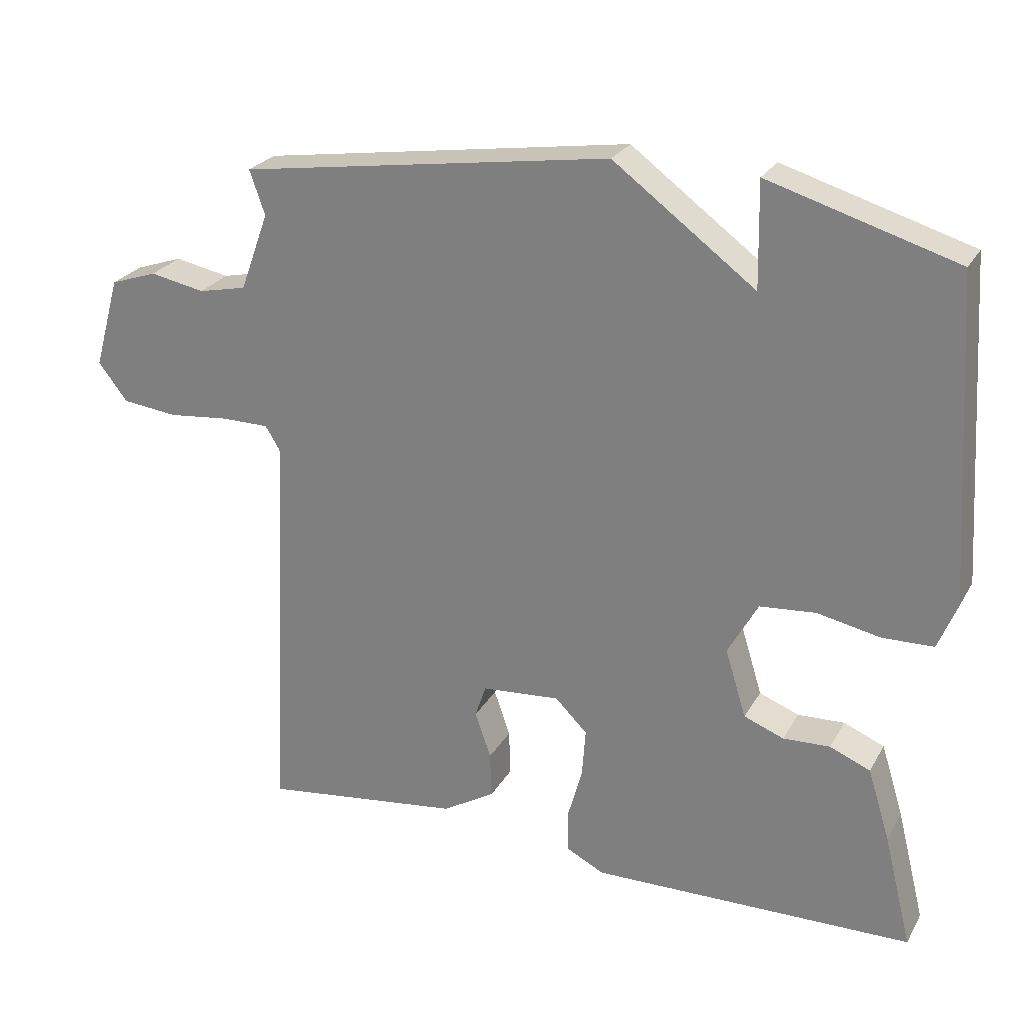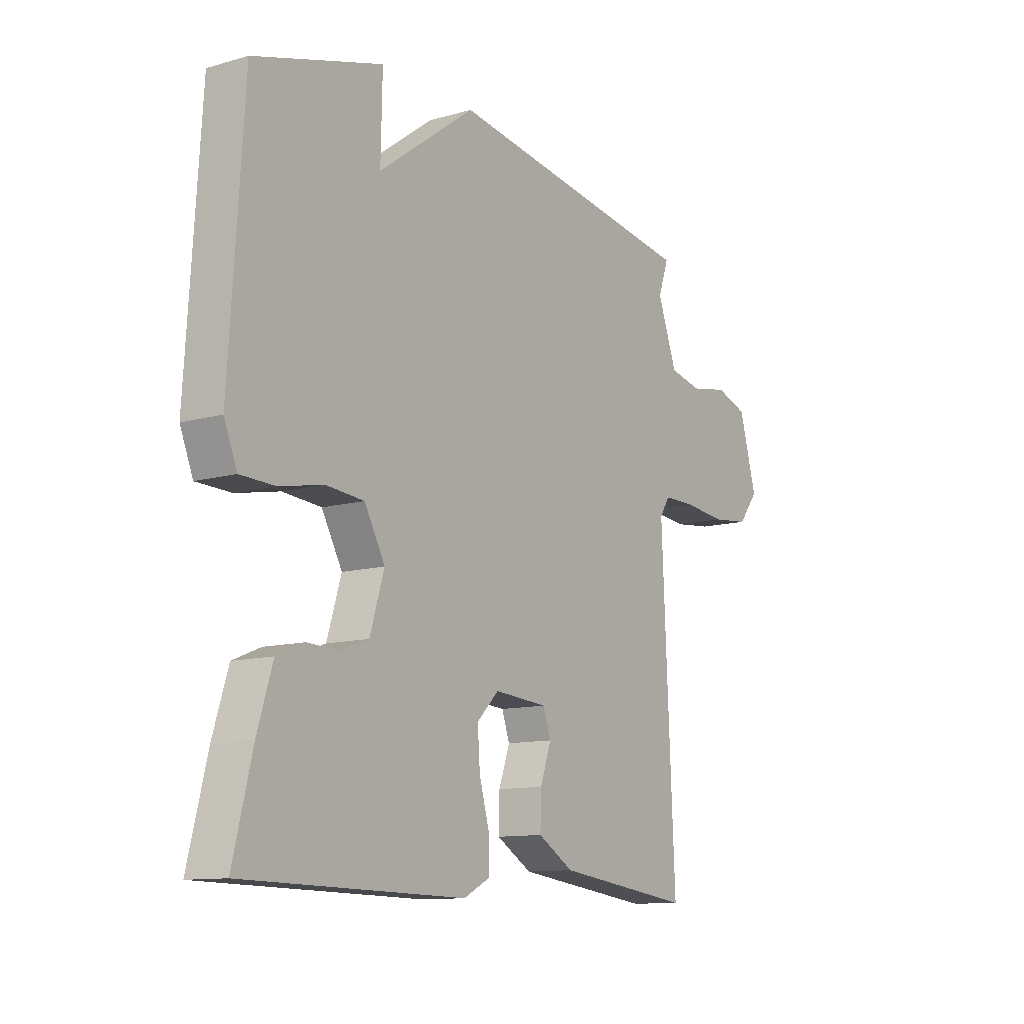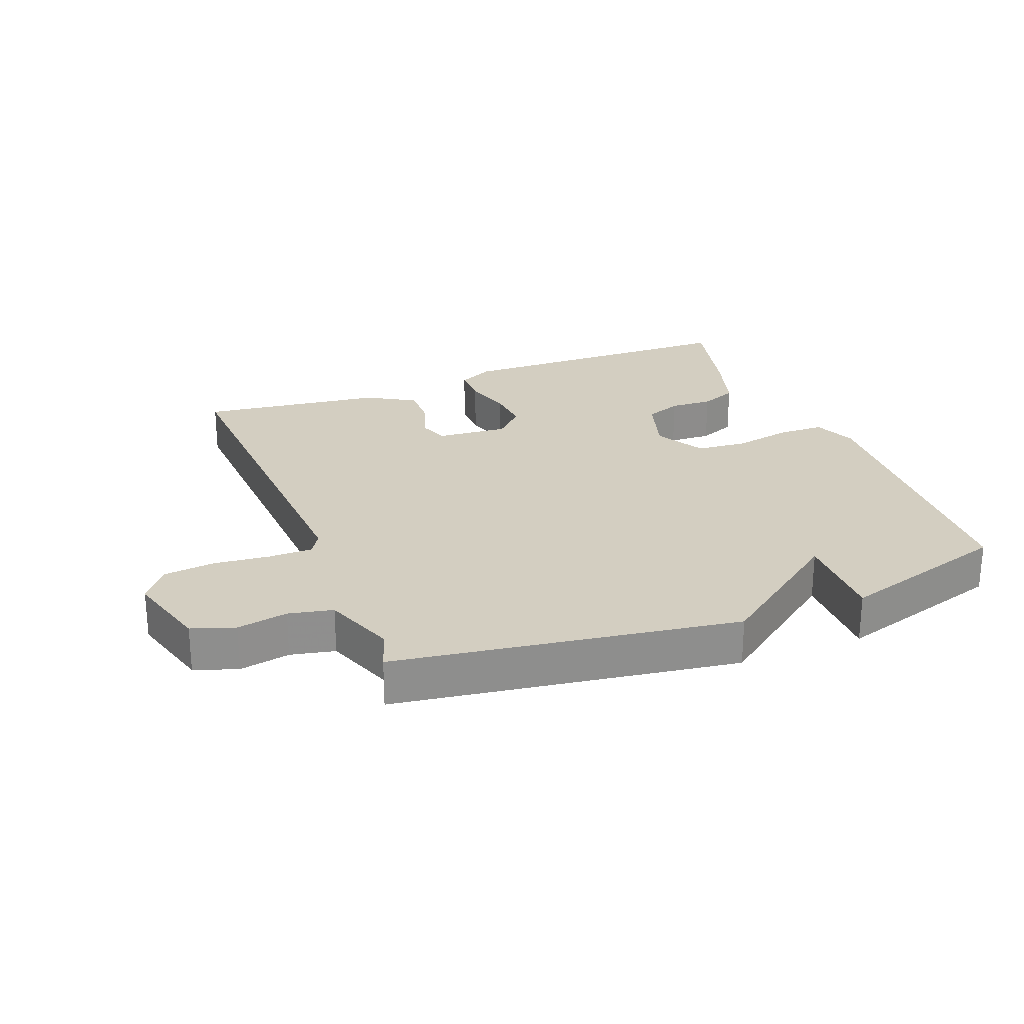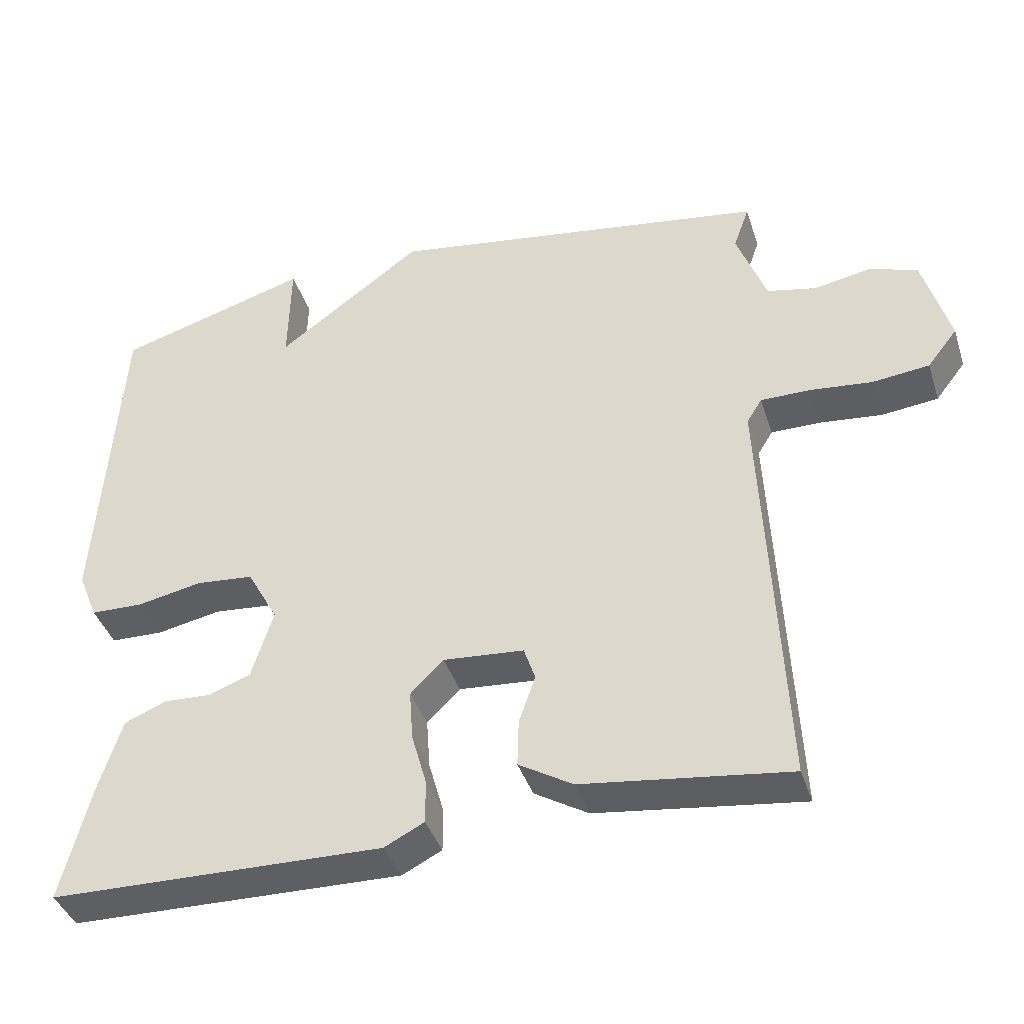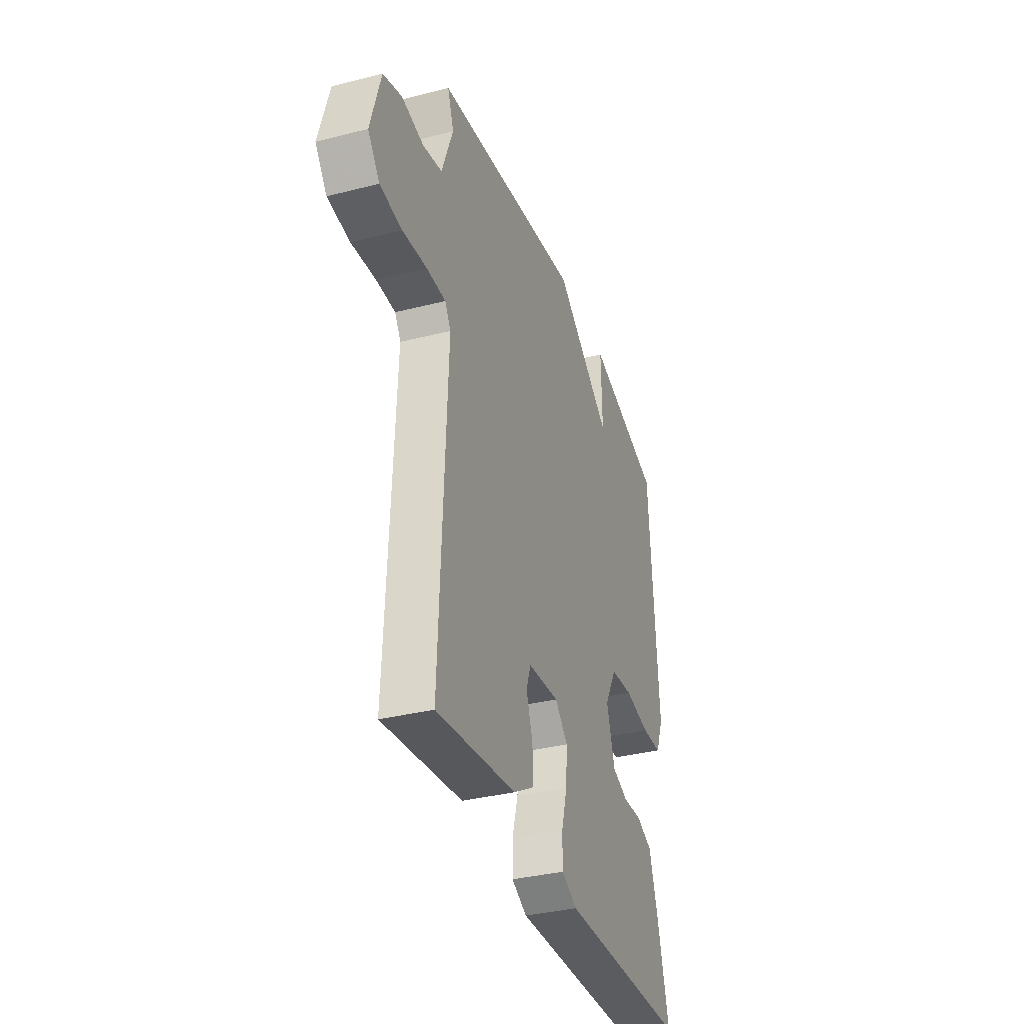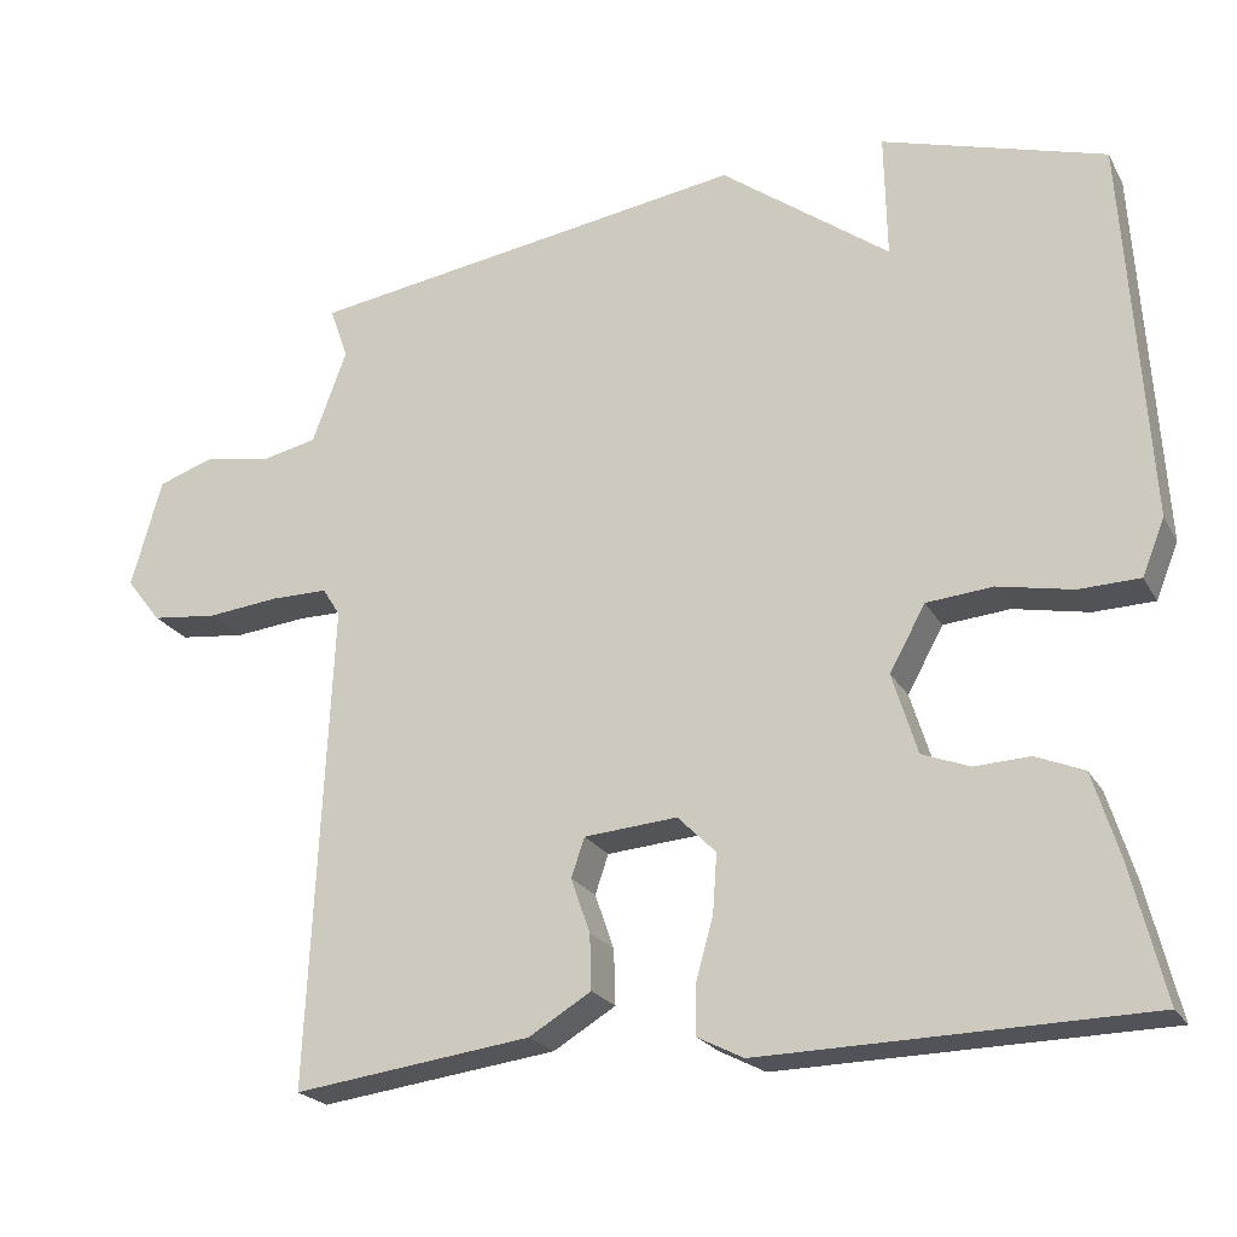
<metadata>
{"format":"obj","ext":"obj","renderer":"f3d","projection":"perspective","resolution":1024,"background":"white","views":[{"elev":25.5,"azim":23.6,"up":"+Z"},{"elev":-11.5,"azim":124.6,"up":"+Z"},{"elev":25.3,"azim":-21.5,"up":"+Y"},{"elev":-40.1,"azim":-162.7,"up":"+Z"},{"elev":-34.9,"azim":-71.2,"up":"+Z"},{"elev":-22.2,"azim":22.3,"up":"+Z"}]}
</metadata>
<code>
v 0.5 0.07 0.5
v 0.529 0.07 0.04
v 0.502 0.07 -0.027
v 0.429 0.07 -0.029
v 0.339 0.07 -0.011
v 0.259 0.07 -0.018
v 0.216 0.07 -0.096
v 0.246 0.07 -0.193
v 0.303 0.07 -0.215
v 0.37 0.07 -0.212
v 0.428 0.07 -0.236
v 0.46 0.07 -0.339
v 0.5 0.07 -0.5
v 0.039 0.07 -0.509
v -0.016 0.07 -0.481
v -0.016 0.07 -0.421
v 0.005 0.07 -0.346
v 0.01 0.07 -0.276
v -0.036 0.07 -0.23
v -0.148 0.07 -0.239
v -0.164 0.07 -0.286
v -0.141 0.07 -0.352
v -0.139 0.07 -0.418
v -0.214 0.07 -0.463
v -0.5 0.07 -0.5
v -0.473 0.07 0.083
v -0.494 0.07 0.117
v -0.563 0.07 0.117
v -0.65 0.07 0.108
v -0.729 0.07 0.117
v -0.771 0.07 0.171
v -0.734 0.07 0.302
v -0.667 0.07 0.325
v -0.588 0.07 0.31
v -0.519 0.07 0.325
v -0.478 0.07 0.437
v -0.5 0.07 0.5
v 0.032 0.07 0.58
v 0.235 0.07 0.43
v 0.232 0.07 0.58
v 0.5 0 0.5
v 0.529 0 0.04
v 0.502 0 -0.027
v 0.429 0 -0.029
v 0.339 0 -0.011
v 0.259 0 -0.018
v 0.216 0 -0.096
v 0.246 0 -0.193
v 0.303 0 -0.215
v 0.37 0 -0.212
v 0.428 0 -0.236
v 0.46 0 -0.339
v 0.5 0 -0.5
v 0.039 0 -0.509
v -0.016 0 -0.481
v -0.016 0 -0.421
v 0.005 0 -0.346
v 0.01 0 -0.276
v -0.036 0 -0.23
v -0.148 0 -0.239
v -0.164 0 -0.286
v -0.141 0 -0.352
v -0.139 0 -0.418
v -0.214 0 -0.463
v -0.5 0 -0.5
v -0.473 0 0.083
v -0.494 0 0.117
v -0.563 0 0.117
v -0.65 0 0.108
v -0.729 0 0.117
v -0.771 0 0.171
v -0.734 0 0.302
v -0.667 0 0.325
v -0.588 0 0.31
v -0.519 0 0.325
v -0.478 0 0.437
v -0.5 0 0.5
v 0.032 0 0.58
v 0.235 0 0.43
v 0.232 0 0.58
f 3 4 5
f 2 3 5
f 1 2 5
f 40 1 5
f 39 40 5
f 39 5 6
f 38 39 6
f 37 38 6
f 36 37 6
f 35 36 6 7
f 34 35 7 8
f 32 33 34
f 31 32 34
f 30 31 34
f 29 30 34
f 28 29 34
f 27 28 34
f 26 27 34 8
f 24 25 26
f 23 24 26
f 22 23 26
f 21 22 26
f 20 21 26
f 19 20 26 8
f 18 19 8 9
f 12 13 14
f 11 12 14
f 10 11 14
f 9 10 14
f 18 9 14
f 17 18 14
f 14 15 16 17
f 45 44 43
f 45 43 42
f 45 42 41
f 45 41 80
f 45 80 79
f 46 45 79
f 46 79 78
f 46 78 77
f 46 77 76
f 47 46 76 75
f 48 47 75 74
f 74 73 72
f 74 72 71
f 74 71 70
f 74 70 69
f 74 69 68
f 74 68 67
f 48 74 67 66
f 66 65 64
f 66 64 63
f 66 63 62
f 66 62 61
f 66 61 60
f 48 66 60 59
f 49 48 59 58
f 54 53 52
f 54 52 51
f 54 51 50
f 54 50 49
f 54 49 58
f 54 58 57
f 57 56 55 54
f 1 41 42 2
f 2 42 43 3
f 3 43 44 4
f 4 44 45 5
f 5 45 46 6
f 6 46 47 7
f 7 47 48 8
f 8 48 49 9
f 9 49 50 10
f 10 50 51 11
f 11 51 52 12
f 12 52 53 13
f 13 53 54 14
f 14 54 55 15
f 15 55 56 16
f 16 56 57 17
f 17 57 58 18
f 18 58 59 19
f 19 59 60 20
f 20 60 61 21
f 21 61 62 22
f 22 62 63 23
f 23 63 64 24
f 24 64 65 25
f 25 65 66 26
f 26 66 67 27
f 27 67 68 28
f 28 68 69 29
f 29 69 70 30
f 30 70 71 31
f 31 71 72 32
f 32 72 73 33
f 33 73 74 34
f 34 74 75 35
f 35 75 76 36
f 36 76 77 37
f 37 77 78 38
f 38 78 79 39
f 39 79 80 40
f 40 80 41 1

</code>
